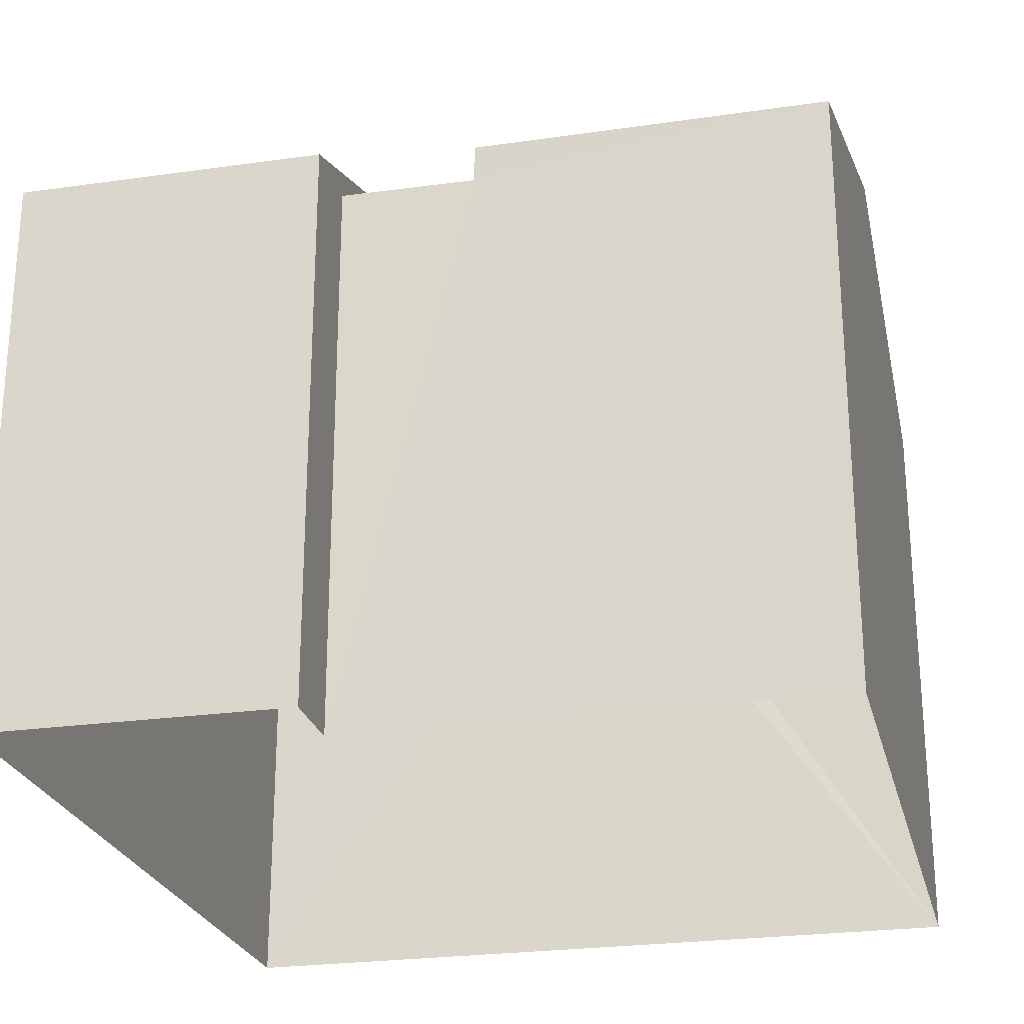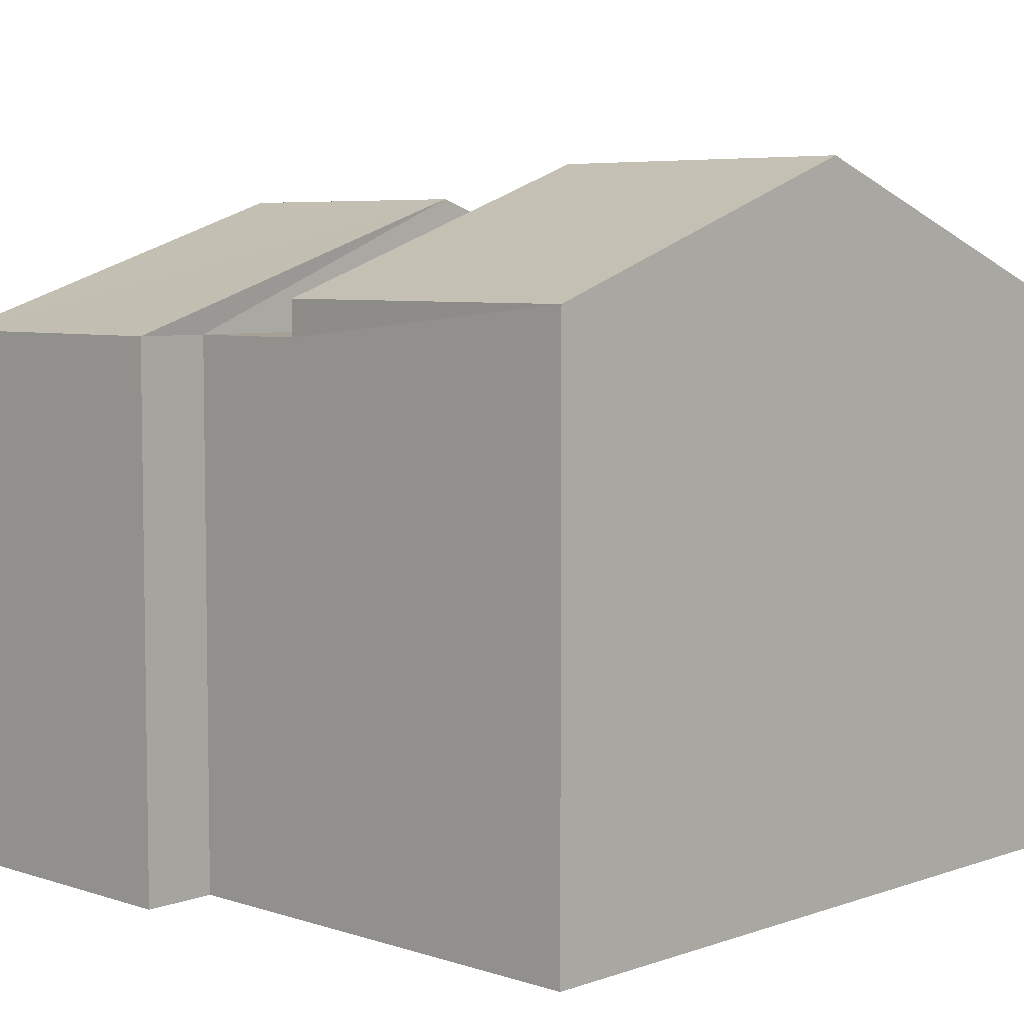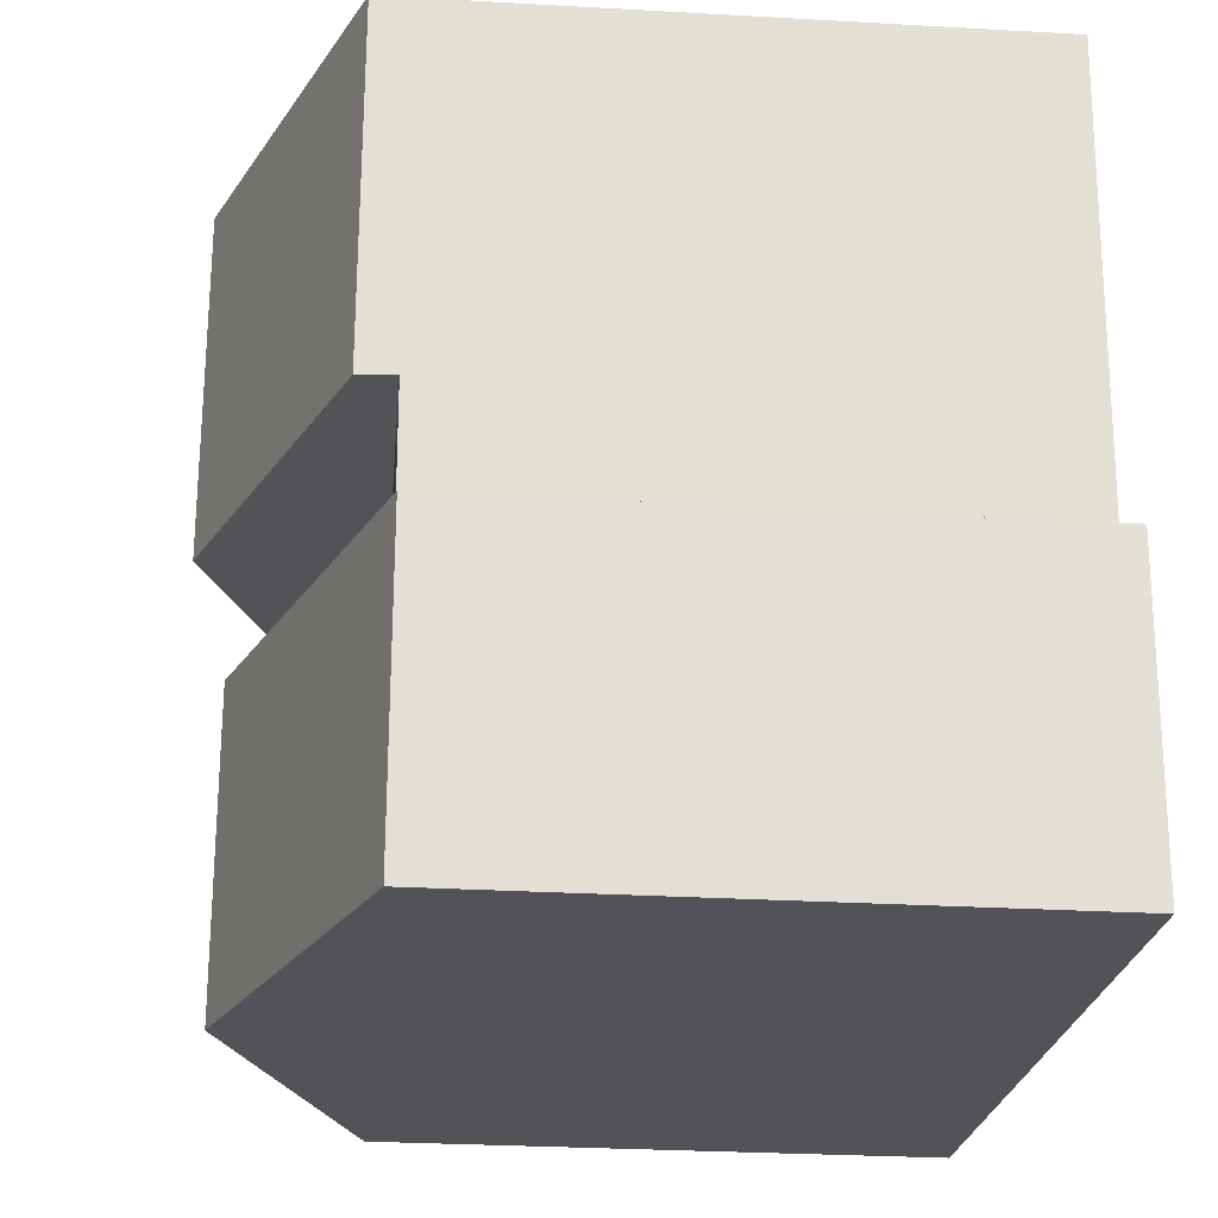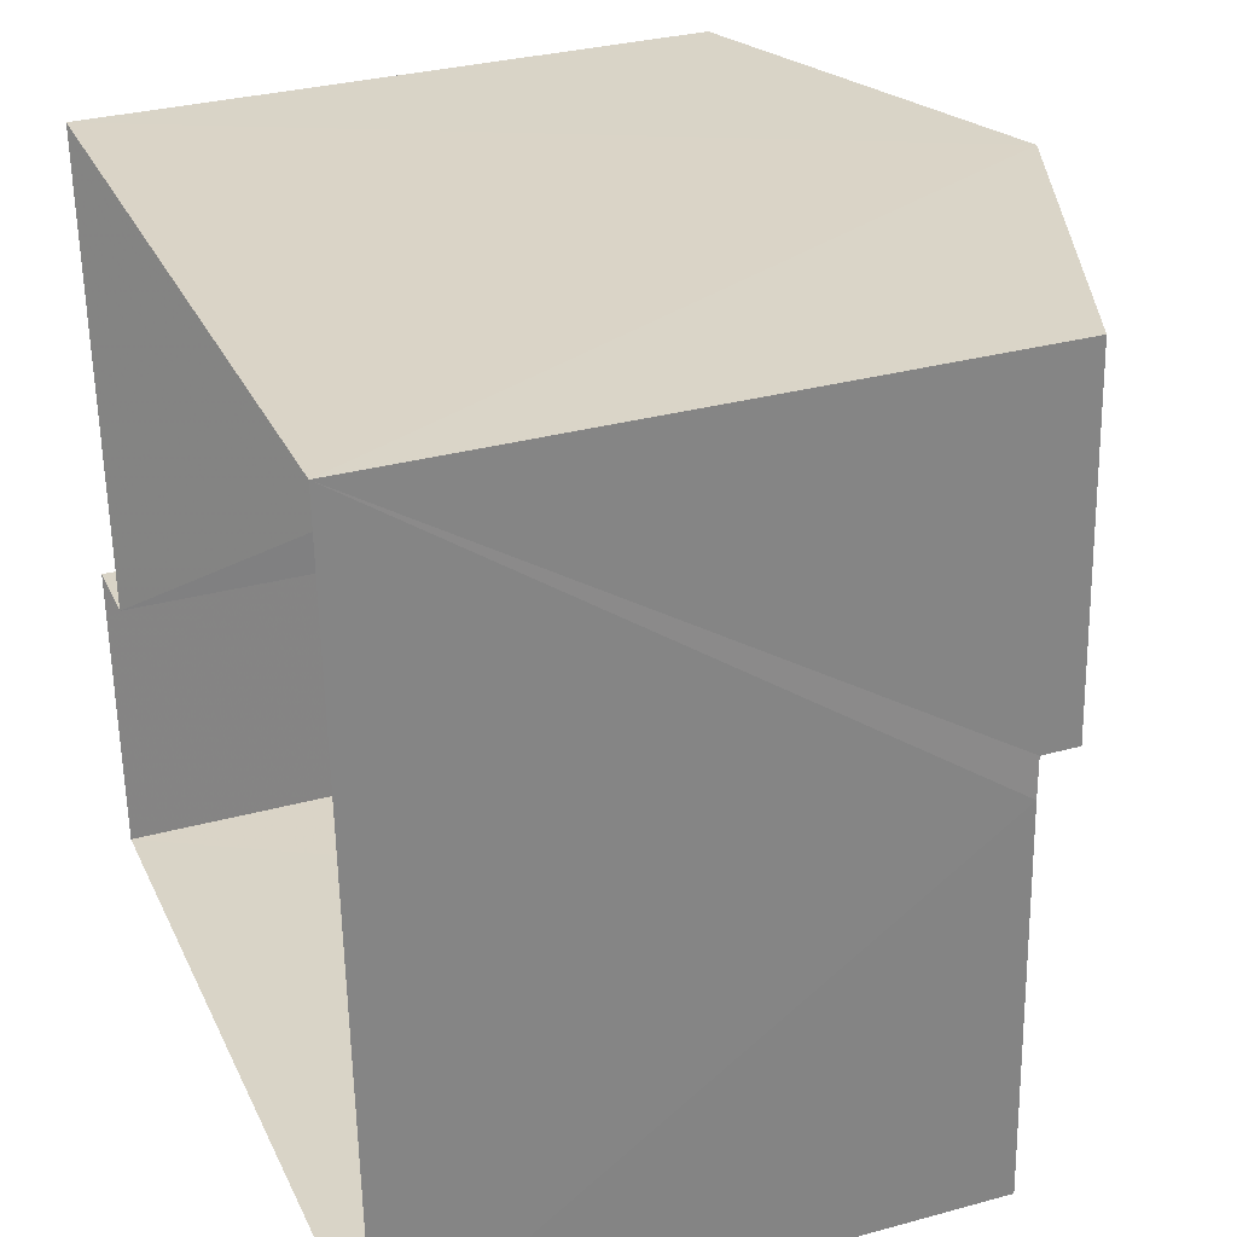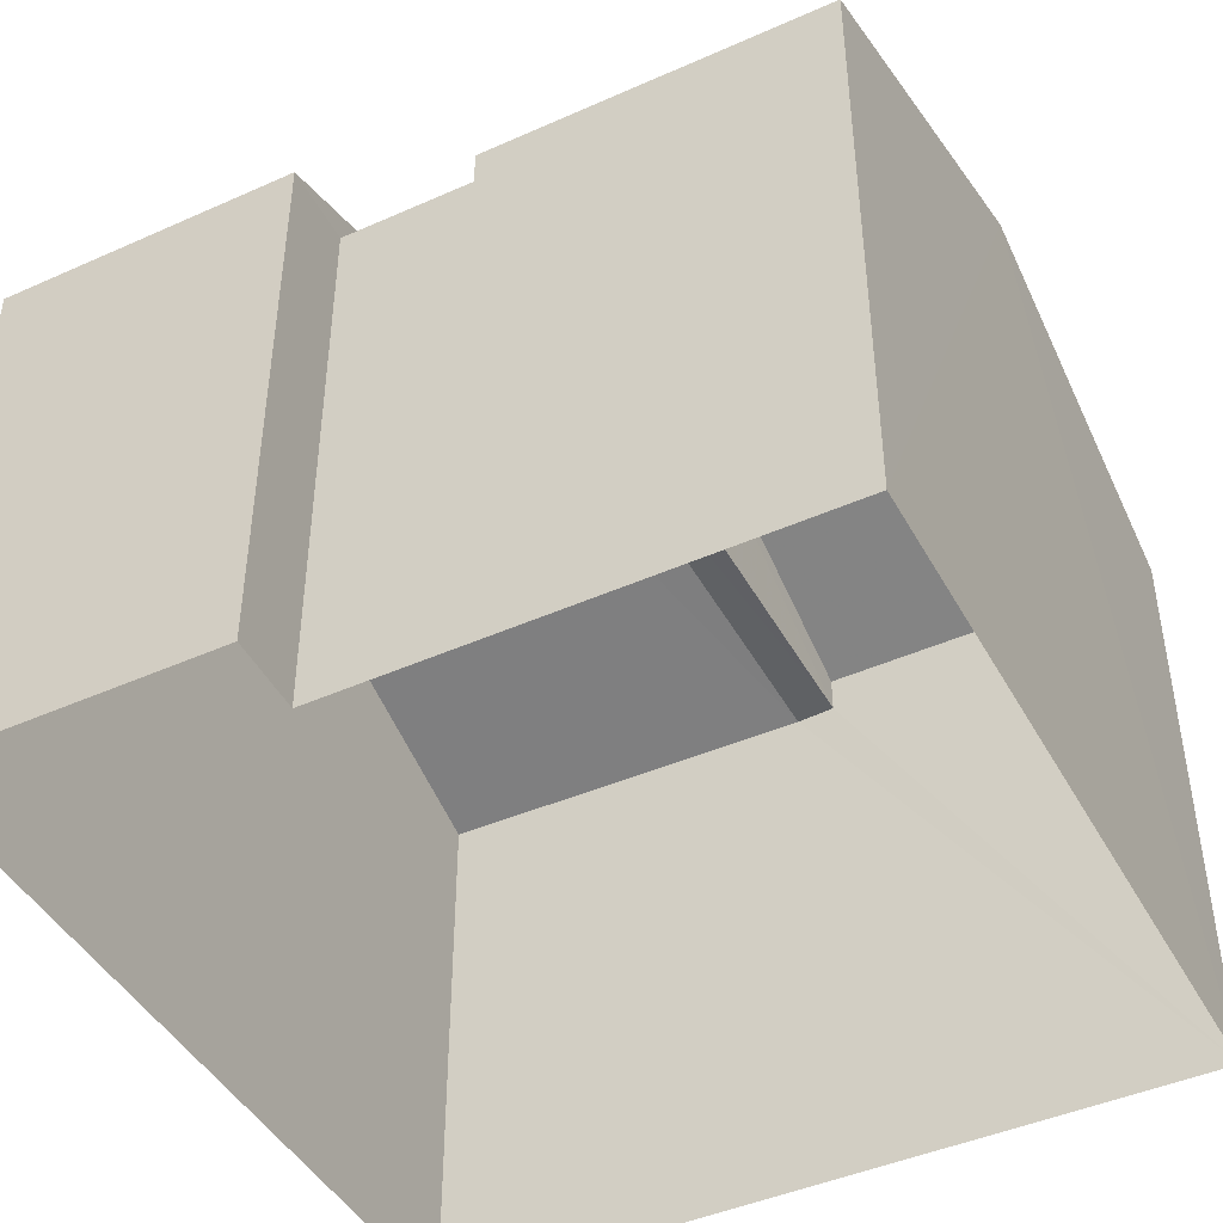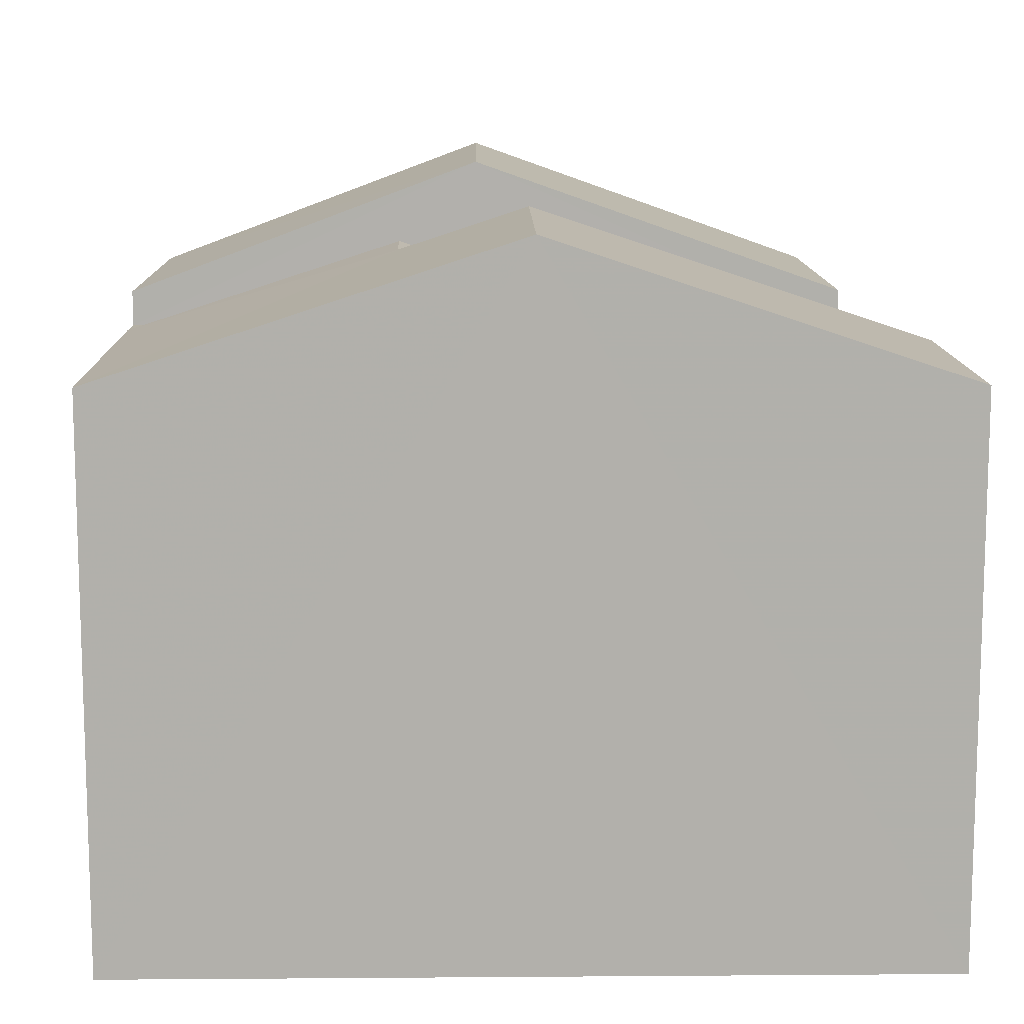
<metadata>
{"format":"obj","ext":"obj","renderer":"f3d","projection":"perspective","resolution":1024,"background":"white","views":[{"elev":-25.0,"azim":100.5,"up":"+Z"},{"elev":5.9,"azim":131.1,"up":"+Z"},{"elev":-25.2,"azim":84.8,"up":"+Y"},{"elev":31.8,"azim":-111.2,"up":"+Y"},{"elev":-44.7,"azim":114.4,"up":"+Z"},{"elev":11.6,"azim":-3.9,"up":"+Z"}]}
</metadata>
<code>
v -3.724e+05 -1.033e+05 33.35
v -3.724e+05 -1.033e+05 33.35
v -3.724e+05 -1.033e+05 33.35
v -3.724e+05 -1.034e+05 33.35
v -3.724e+05 -1.034e+05 33.35
v -3.724e+05 -1.033e+05 33.35
v -3.724e+05 -1.033e+05 40.76
v -3.724e+05 -1.034e+05 40.76
v -3.724e+05 -1.034e+05 39.31
v -3.724e+05 -1.033e+05 39.31
v -3.724e+05 -1.033e+05 39.7
v -3.724e+05 -1.033e+05 39.7
v -3.724e+05 -1.033e+05 41.14
v -3.724e+05 -1.033e+05 41.14
v -3.724e+05 -1.033e+05 39.31
v -3.724e+05 -1.033e+05 39.31
v -3.724e+05 -1.033e+05 39.31
v -3.724e+05 -1.033e+05 39.31
v -3.724e+05 -1.033e+05 39.31
v -3.724e+05 -1.033e+05 39.31
v -3.724e+05 -1.033e+05 39.7
v -3.724e+05 -1.033e+05 39.7
v -3.724e+05 -1.033e+05 40.3
v -3.724e+05 -1.033e+05 40.3
v -3.724e+05 -1.034e+05 39.31
f 1 2 3
f 3 2 4
f 4 2 5
f 2 6 5
f 7 8 9
f 10 7 9
f 11 12 13
f 14 11 13
f 15 16 17
f 17 16 18
f 15 19 16
f 18 16 20
f 21 22 14
f 13 21 14
f 23 19 24
f 7 24 8
f 8 24 25
f 24 19 25
f 20 16 23
f 24 20 23
f 23 16 19
f 12 17 1
f 1 17 2
f 12 11 17
f 2 17 18
f 11 14 17
f 17 14 15
f 14 22 15
f 25 19 4
f 4 19 3
f 3 15 21
f 21 15 22
f 19 15 3
f 20 24 7
f 7 10 18
f 18 6 2
f 18 10 6
f 20 7 18
f 9 5 6
f 10 9 6
f 25 4 8
f 4 5 8
f 5 9 8
f 12 1 13
f 1 3 13
f 3 21 13

</code>
